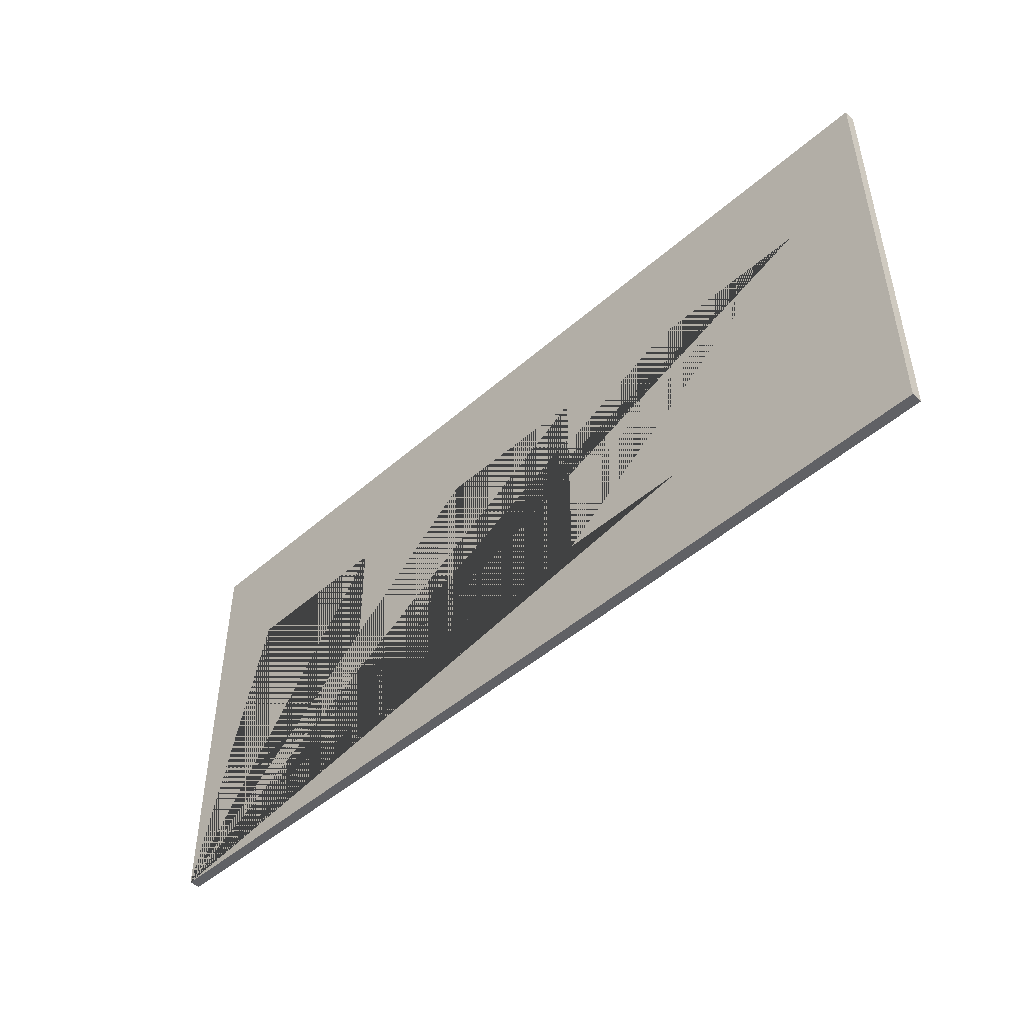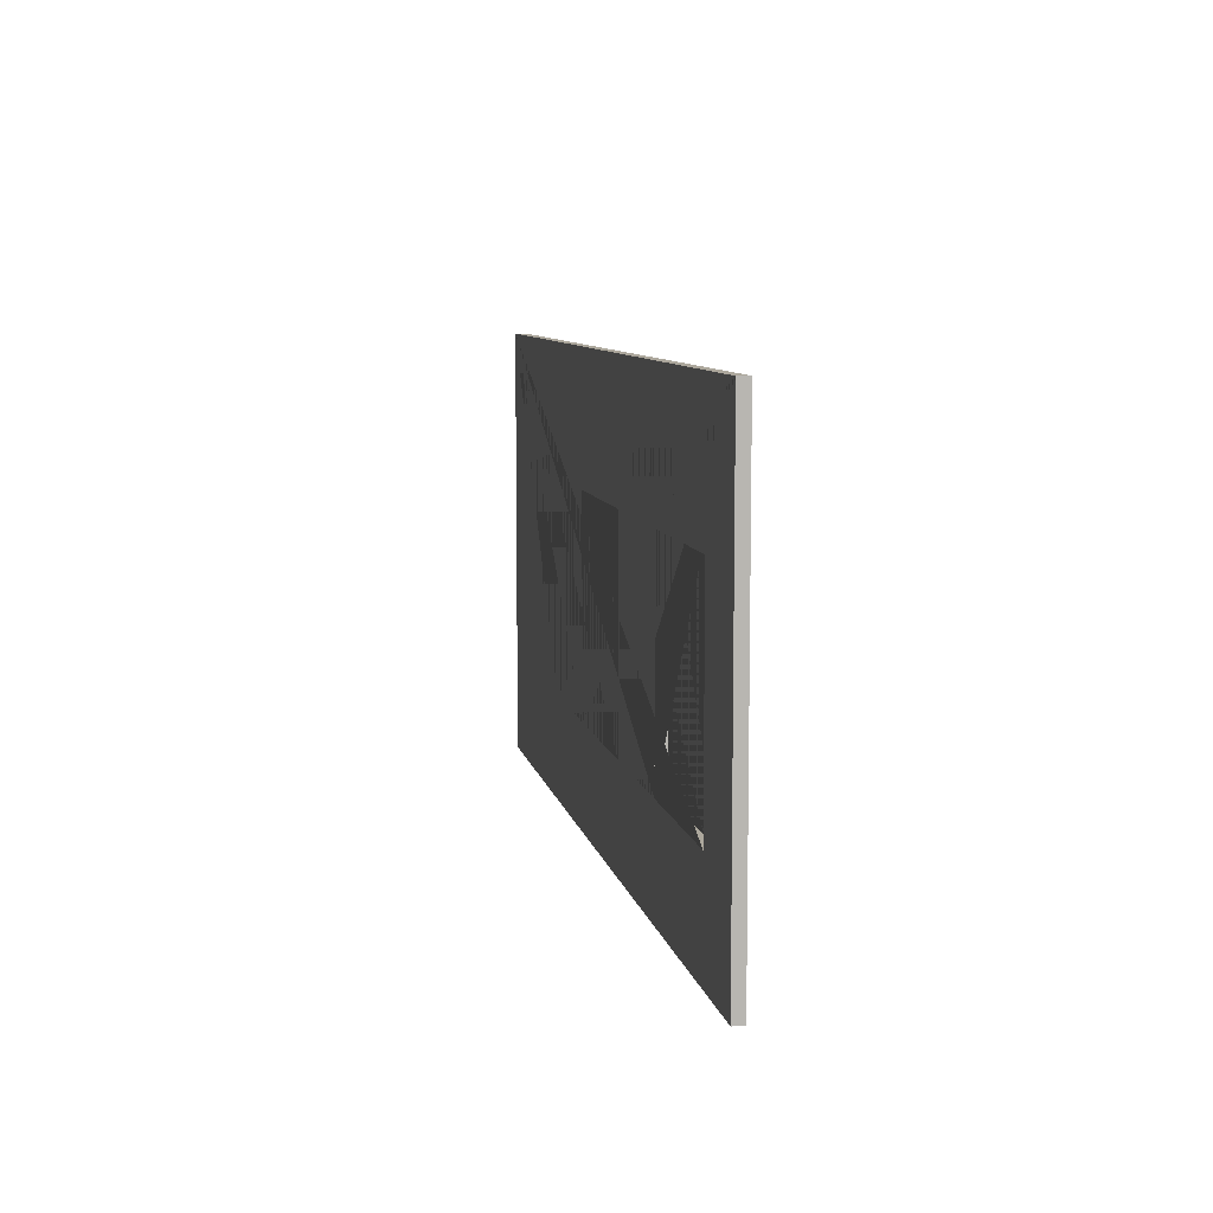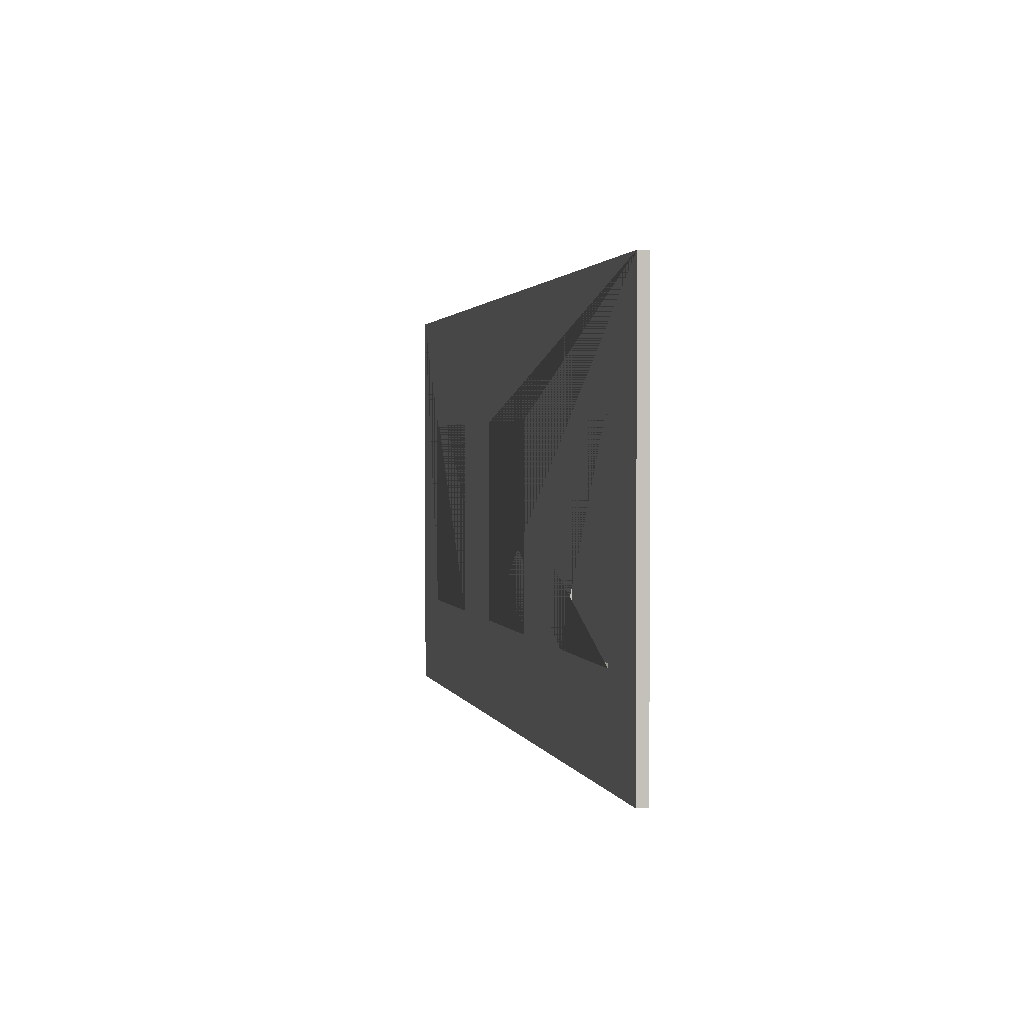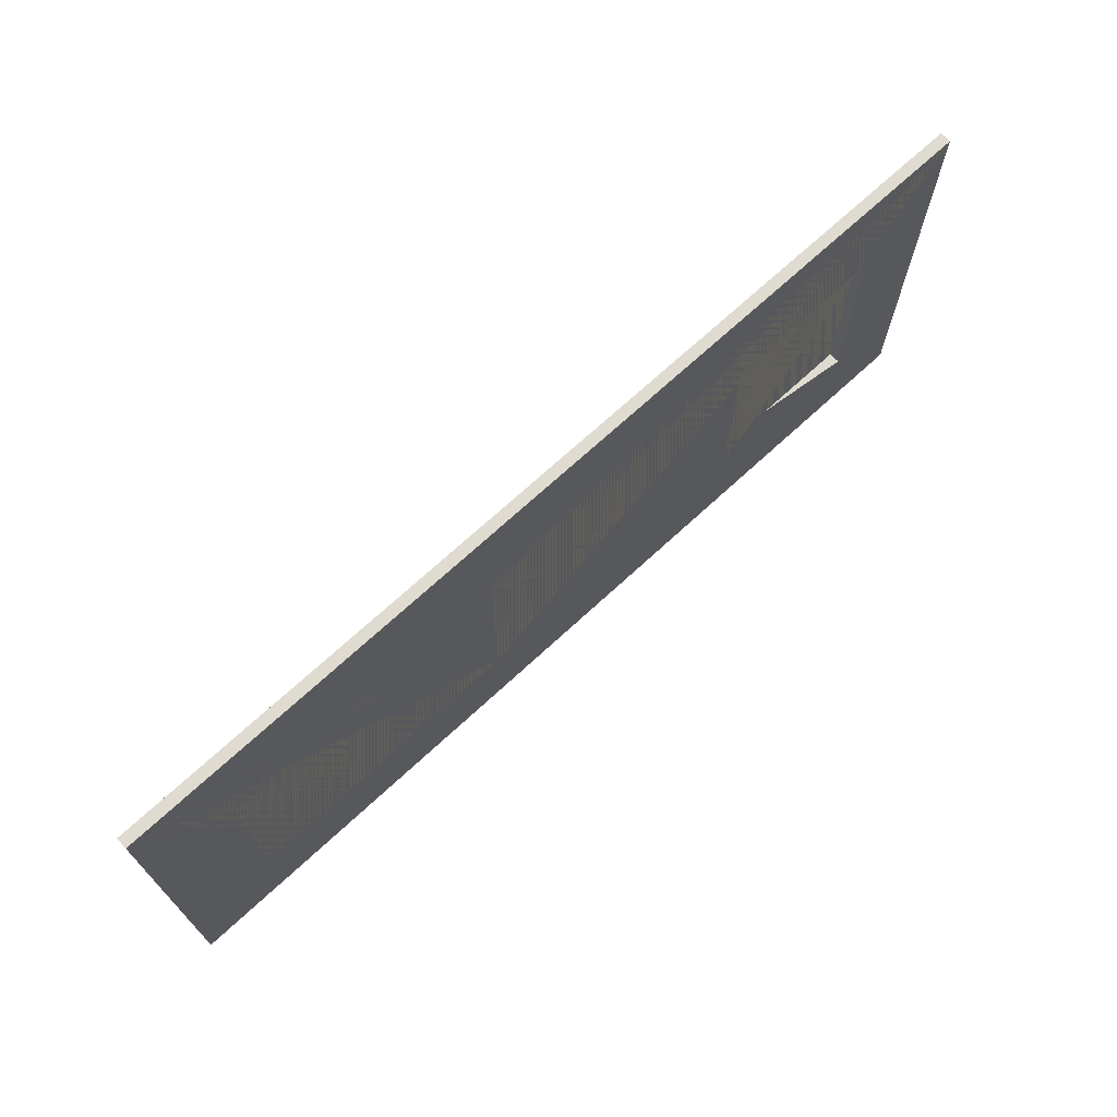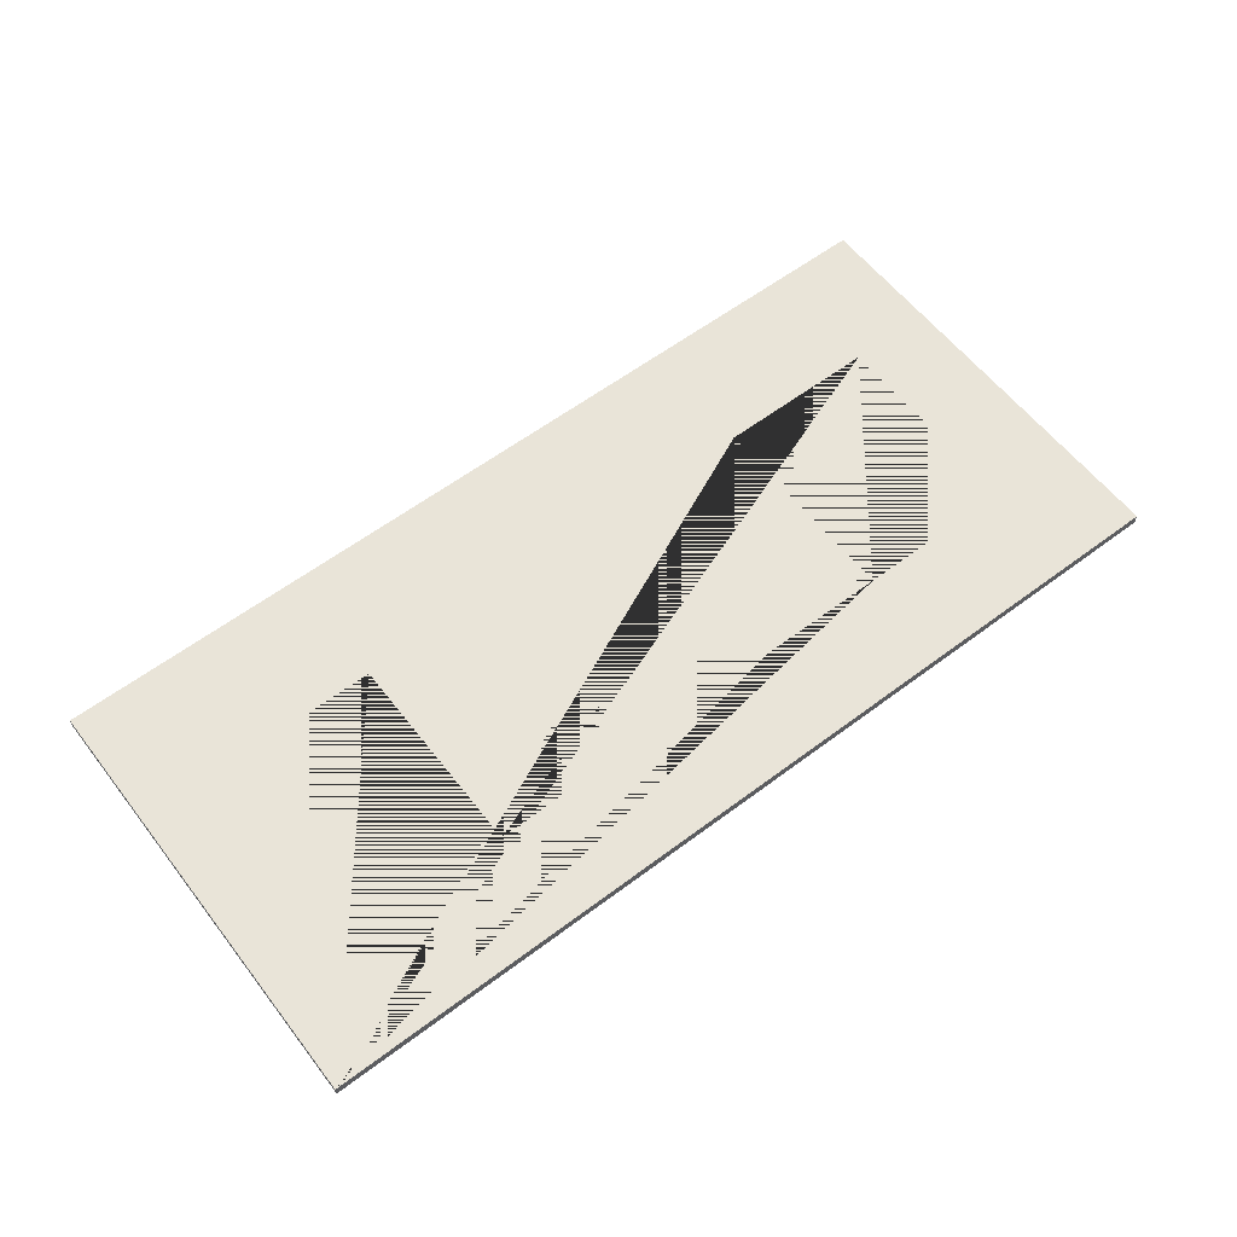
<metadata>
{"format":"obj","ext":"obj","renderer":"f3d","projection":"perspective","resolution":1024,"background":"white","views":[{"elev":-47.4,"azim":44.7,"up":"+Y"},{"elev":8.4,"azim":-101.0,"up":"+Y"},{"elev":1.8,"azim":-102.7,"up":"+Y"},{"elev":70.0,"azim":137.2,"up":"+Y"},{"elev":59.8,"azim":-37.6,"up":"+Z"}]}
</metadata>
<code>
g default
v -79.39 -6.902 111.1
v -79.39 88.84 111.1
v -79.39 88.84 108.7
v -79.39 -6.902 108.7
v -25.74 15.26 108.7
v -61.41 15.26 108.7
v -61.41 15.26 111.1
v -25.74 15.26 111.1
v -61.41 61.13 108.7
v -61.41 61.13 111.1
v -25.74 61.13 111.1
v -25.74 61.13 108.7
v 125 -6.902 108.7
v 125 -6.902 111.1
v 41.42 15.26 108.7
v 5.748 15.26 108.7
v 5.748 15.26 111.1
v 41.42 15.26 111.1
v 5.748 61.13 108.7
v 5.748 61.13 111.1
v 41.42 61.13 111.1
v 41.42 61.13 108.7
v 105.7 15.26 108.7
v 70 15.26 108.7
v 70 15.26 111.1
v 105.7 15.26 111.1
v 70 61.13 108.7
v 70 61.13 111.1
v 125 88.84 111.1
v 125 88.84 108.7
v 105.7 61.13 111.1
v 105.7 61.13 108.7
g pCube22
f 1 2 3 4
f 5 6 7 8
f 6 9 10 7
f 8 11 12 5
f 4 13 14 1
f 11 10 9 12
f 15 16 17 18
f 16 19 20 17
f 18 21 22 15
f 21 20 19 22
f 23 24 25 26
f 24 27 28 25
f 2 29 30 3
f 26 31 32 23
f 31 28 27 32
f 29 14 13 30
f 30 13 4 6 5 16 15 24 23 32
f 31 26 25 18 17 8 7 1 14 29
f 3 30 32 27 24 15 22 19 16 5 12 9 6 4
f 1 7 10 11 8 17 20 21 18 25 28 31 29 2

</code>
